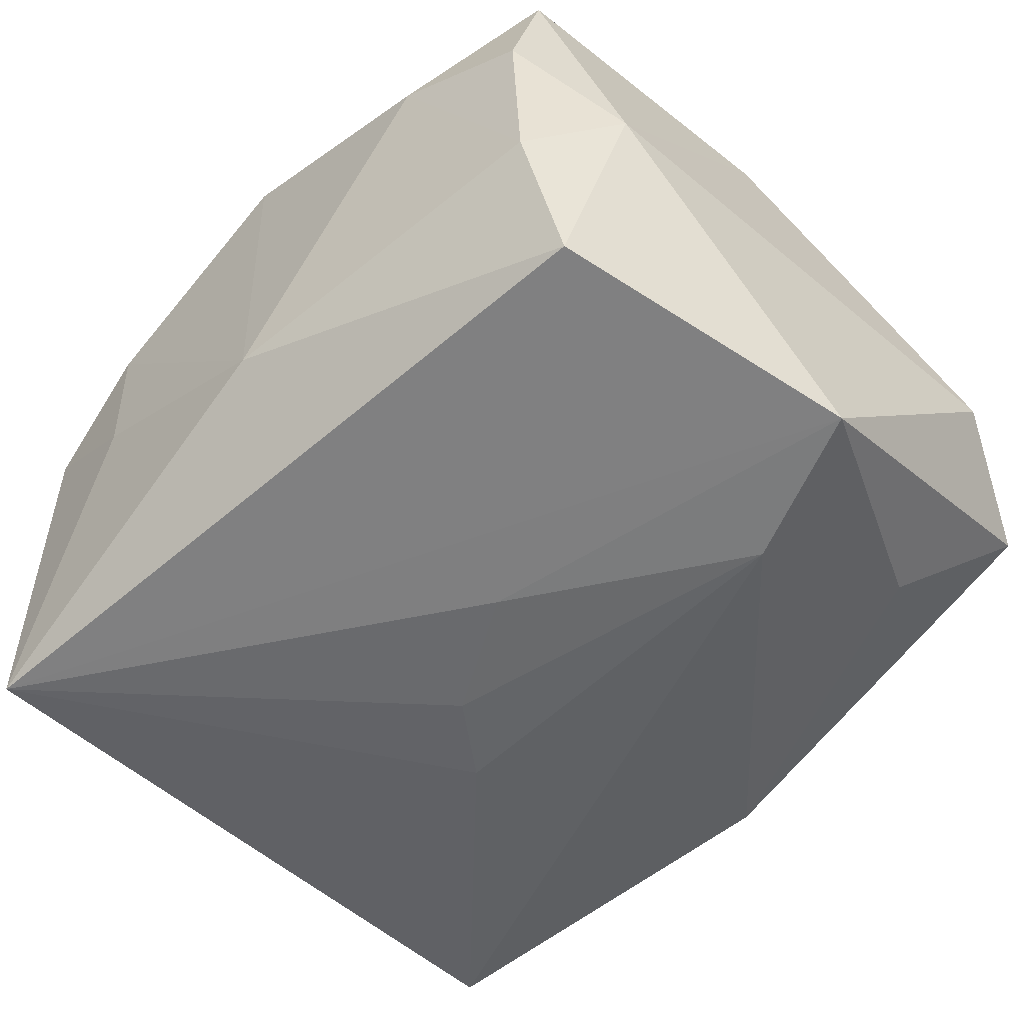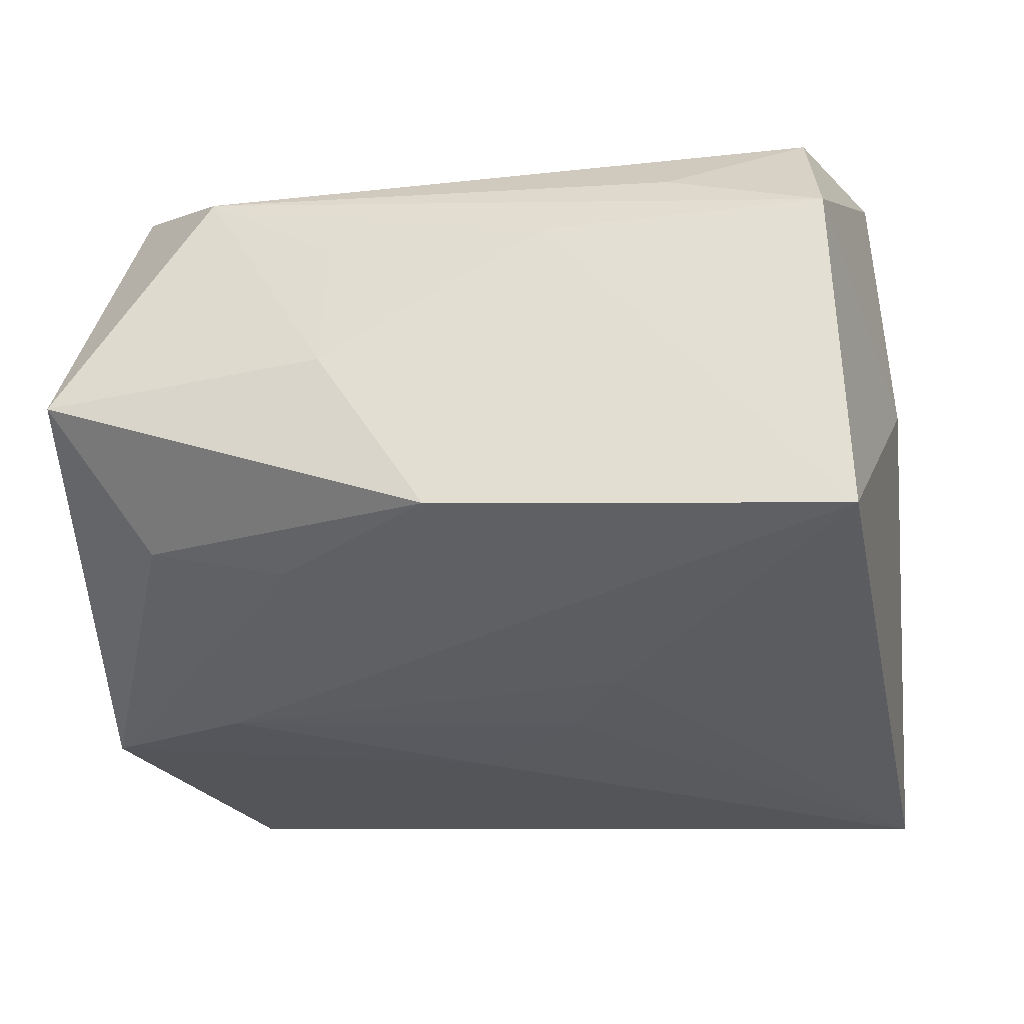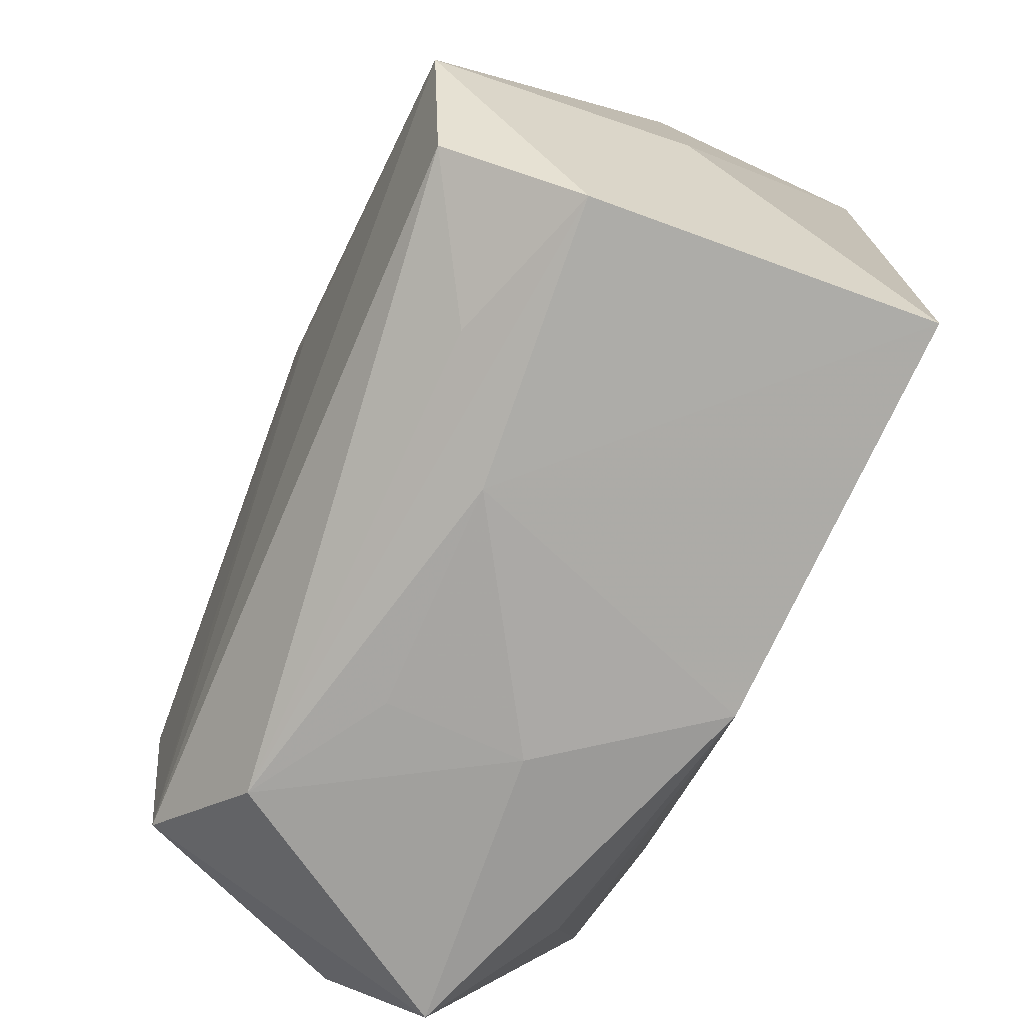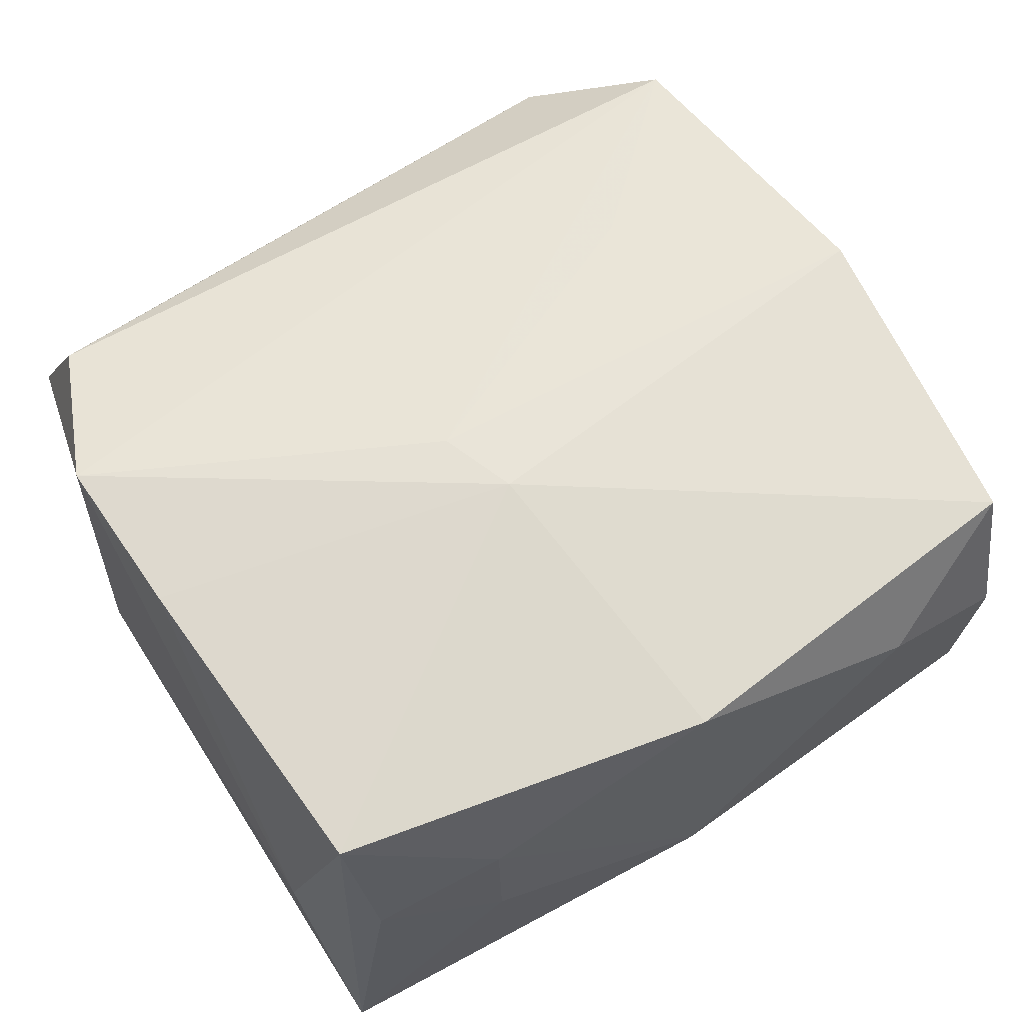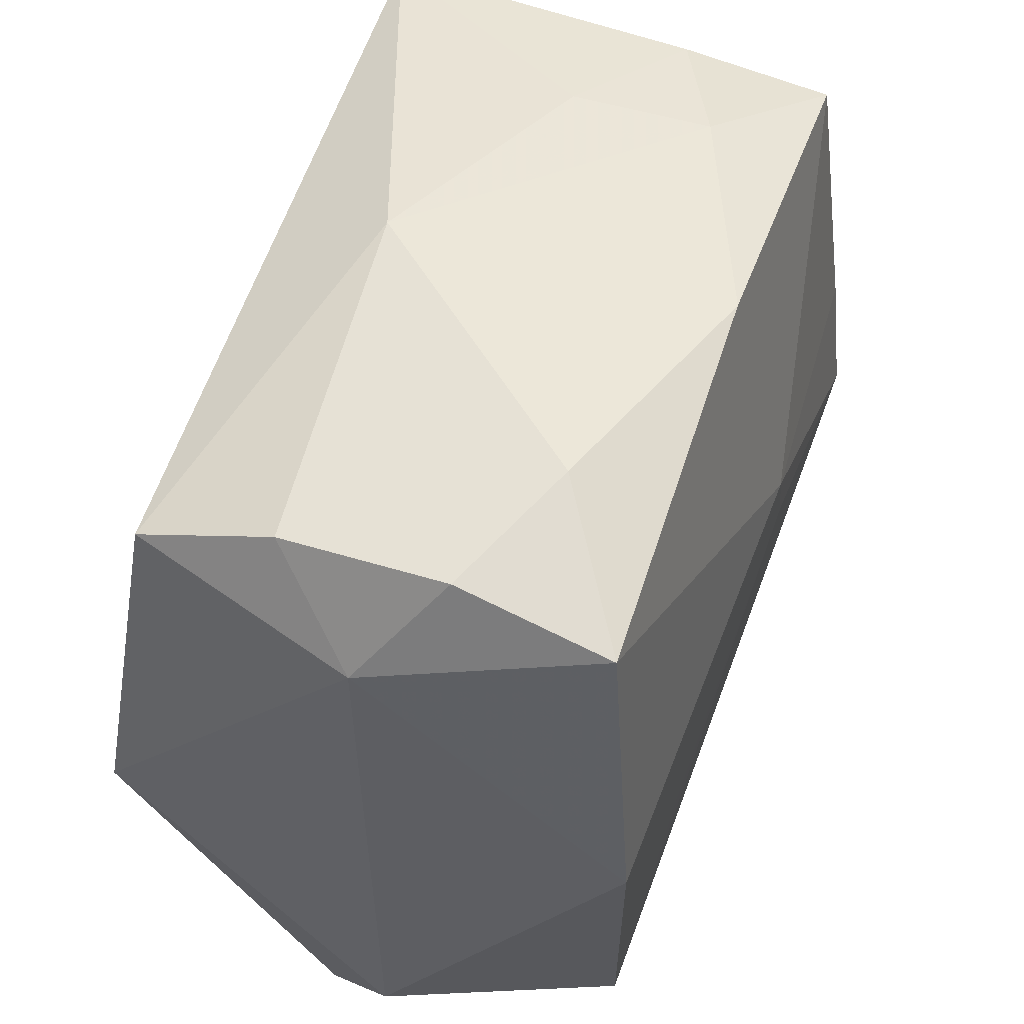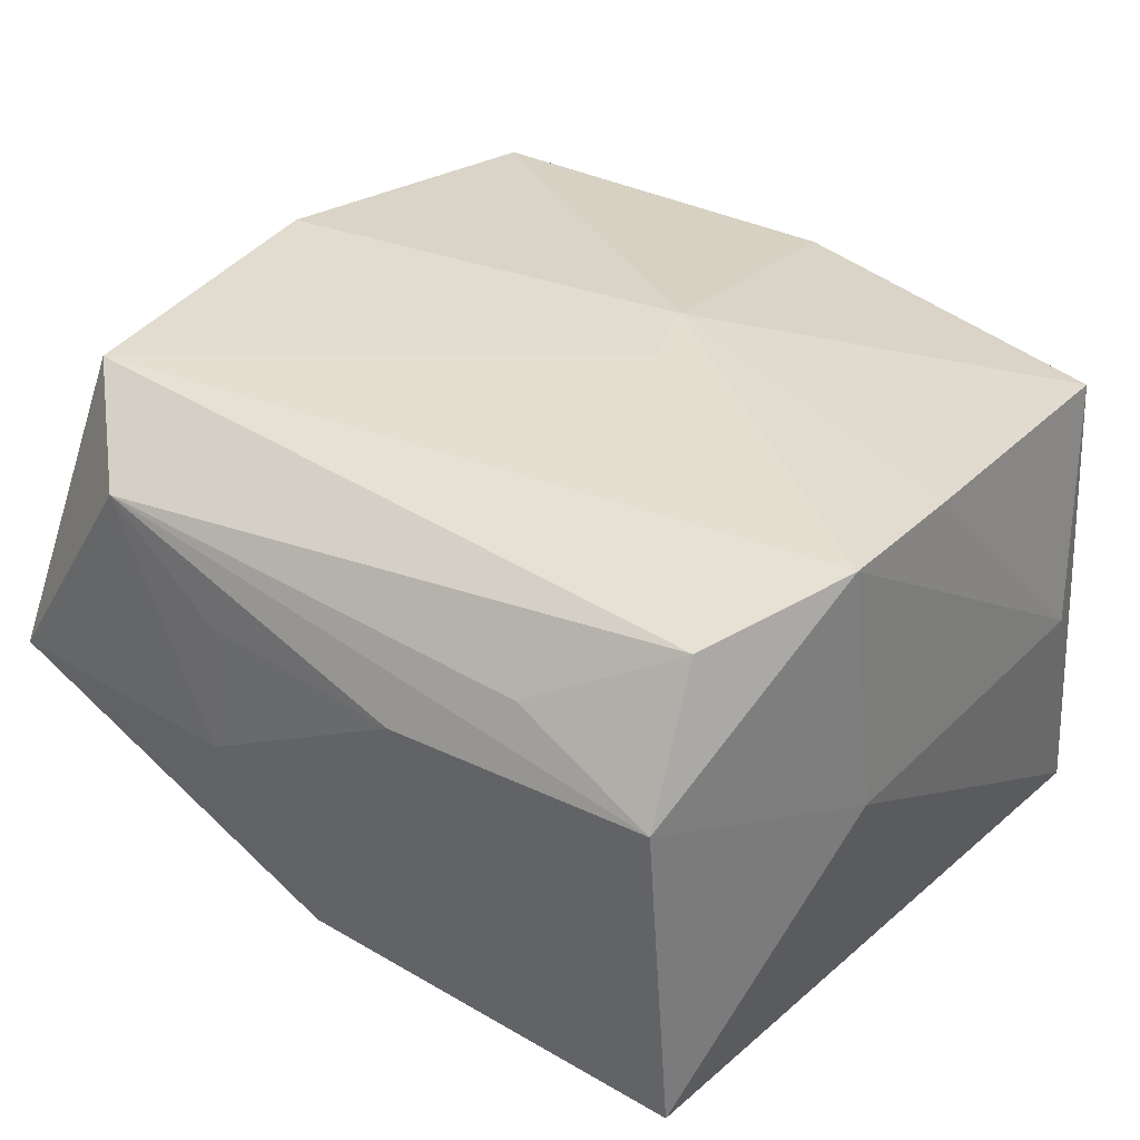
<metadata>
{"format":"obj","ext":"obj","renderer":"f3d","projection":"perspective","resolution":1024,"background":"white","views":[{"elev":-51.9,"azim":-134.2,"up":"+Z"},{"elev":-32.4,"azim":13.9,"up":"+Z"},{"elev":-71.7,"azim":68.5,"up":"+Y"},{"elev":62.1,"azim":152.4,"up":"+Z"},{"elev":50.2,"azim":-69.1,"up":"+Y"},{"elev":33.3,"azim":41.8,"up":"+Z"}]}
</metadata>
<code>
v 0.0002227 -0.03372 -0.01938
v 0.03902 -0.009167 -0.0007456
v 0.007488 0.001517 0.02416
v 0.01116 -0.03469 0.007188
v 0.01911 0.03443 -0.001378
v -0.008578 -0.03528 0.007911
v 0.03821 -0.01164 0.02233
v -0.01504 -0.02478 -0.01897
v 0.0305 0.03303 0.005487
v -0.02186 0.03407 0.01309
v -0.005452 0.006307 -0.02378
v -0.03952 -0.02569 0.002637
v -0.03952 -0.001531 -0.02193
v 0.03367 0.03164 -0.02399
v 0.03642 0.002457 0.02118
v -0.01736 -0.01275 0.02303
v -0.03437 -0.03562 -0.005291
v 0.005766 1.607e-05 -0.02403
v 0.03224 0.03024 0.01854
v -0.03344 0.03068 -0.006644
v -0.001791 0.03457 -0.0104
v 0.03588 -0.02952 -0.02218
v 0.02179 -0.03134 0.01319
v -0.03381 0.03198 0.008135
v -0.03825 0.02226 0.001096
v -0.009045 -0.03575 -0.004283
v 0.03584 0.02459 -0.001682
v 0.03554 -0.03191 0.007948
v -0.03387 0.02612 -0.01899
v -0.02033 -0.03519 0.01578
v 0.01126 -0.007043 -0.02389
v -0.0278 -0.02472 -0.01505
v 0.01943 0.03457 0.01122
v -0.02559 -0.006806 -0.02348
v 0.0338 -0.02533 0.01996
v -0.0006479 0.03457 0.02002
v -0.03386 0.02855 0.02142
v -0.0302 -0.027 0.02195
v 0.00461 0.008191 0.02446
v -0.03494 -5.83e-06 0.02368
f 36 37 39
f 39 19 36
f 2 22 14
f 21 5 14
f 14 29 21
f 35 7 38
f 33 36 19
f 21 36 33
f 33 5 21
f 2 14 27
f 27 14 19
f 27 7 2
f 31 22 34
f 31 14 22
f 21 29 20
f 37 36 10
f 10 24 37
f 10 36 21
f 21 20 10
f 10 20 24
f 25 20 29
f 24 20 25
f 37 24 25
f 28 7 35
f 28 4 22
f 28 22 2
f 2 7 28
f 26 4 6
f 17 38 12
f 12 38 40
f 37 25 40
f 40 25 12
f 39 37 40
f 3 7 39
f 3 38 7
f 39 40 3
f 35 38 30
f 6 4 30
f 38 17 30
f 4 28 30
f 30 26 6
f 30 17 26
f 9 14 5
f 5 33 9
f 19 14 9
f 9 33 19
f 15 27 19
f 7 27 15
f 15 19 39
f 39 7 15
f 14 31 18
f 18 11 14
f 18 31 34
f 34 11 18
f 13 25 29
f 12 25 13
f 13 17 12
f 13 11 34
f 29 14 13
f 14 11 13
f 22 4 1
f 4 26 1
f 26 17 1
f 34 22 1
f 1 13 34
f 8 13 1
f 16 40 38
f 38 3 16
f 16 3 40
f 23 28 35
f 35 30 23
f 23 30 28
f 32 1 17
f 8 1 32
f 17 13 32
f 32 13 8

</code>
